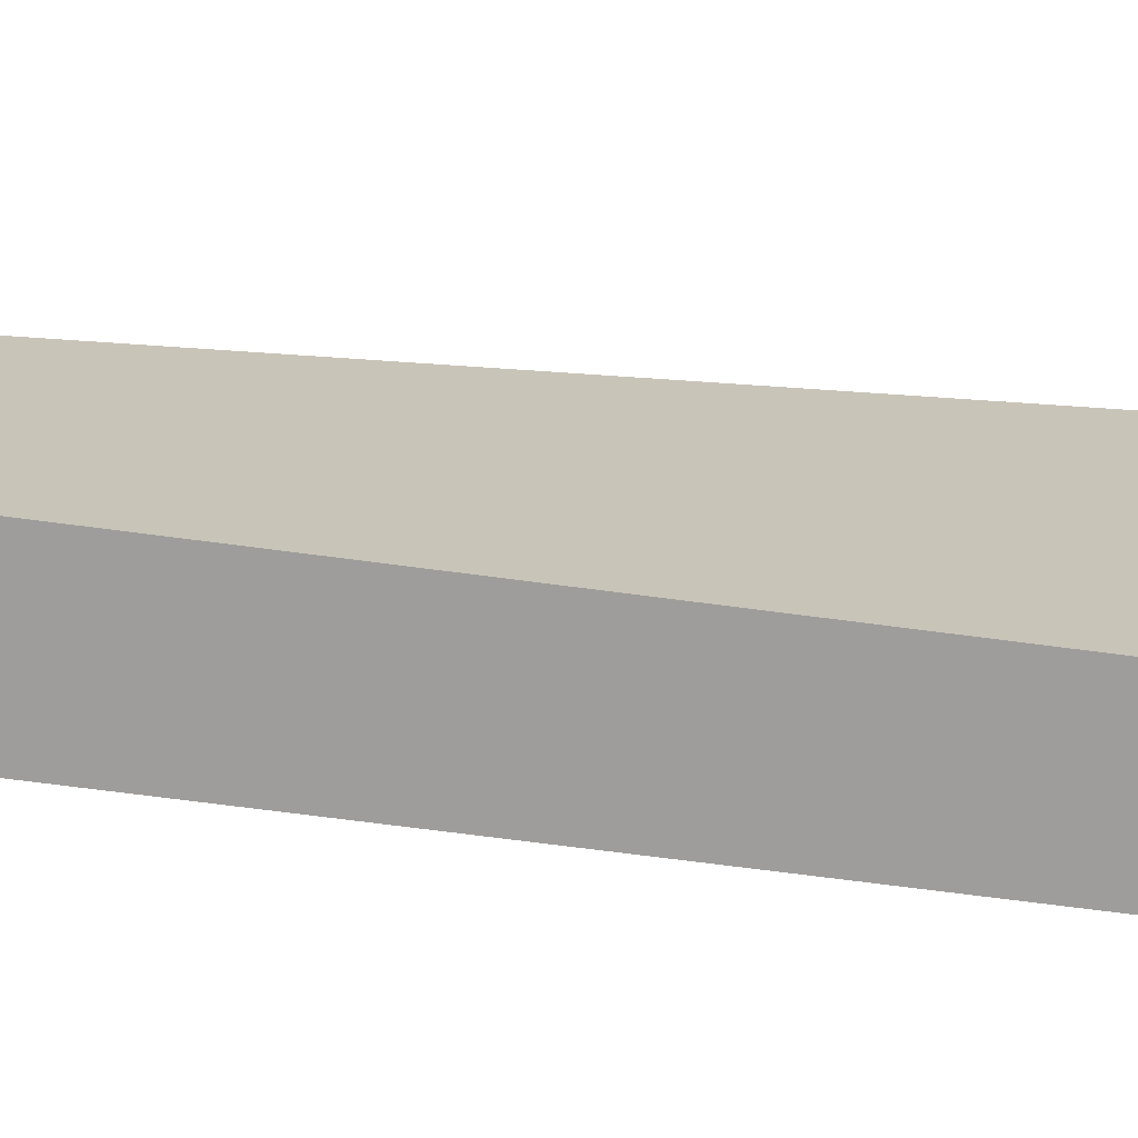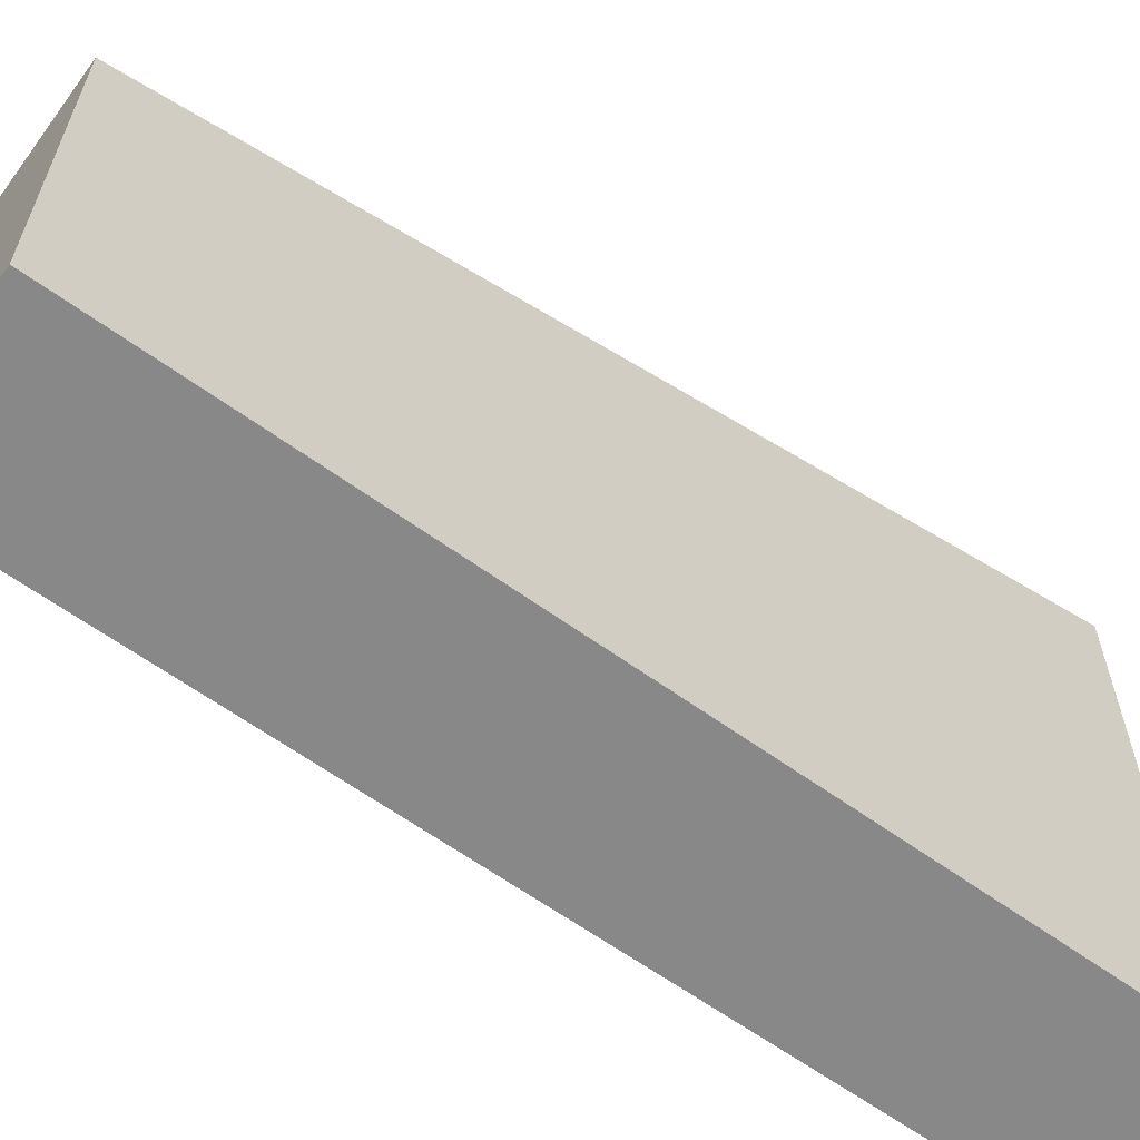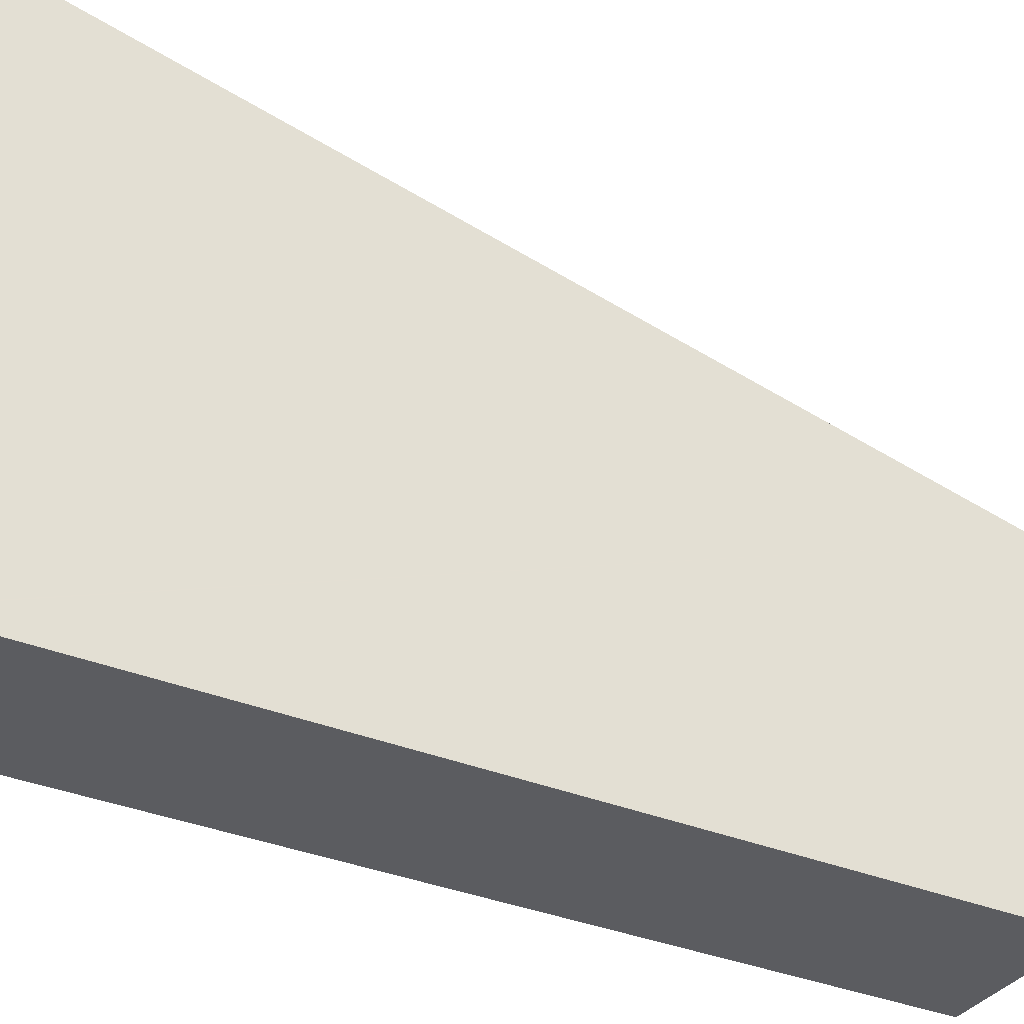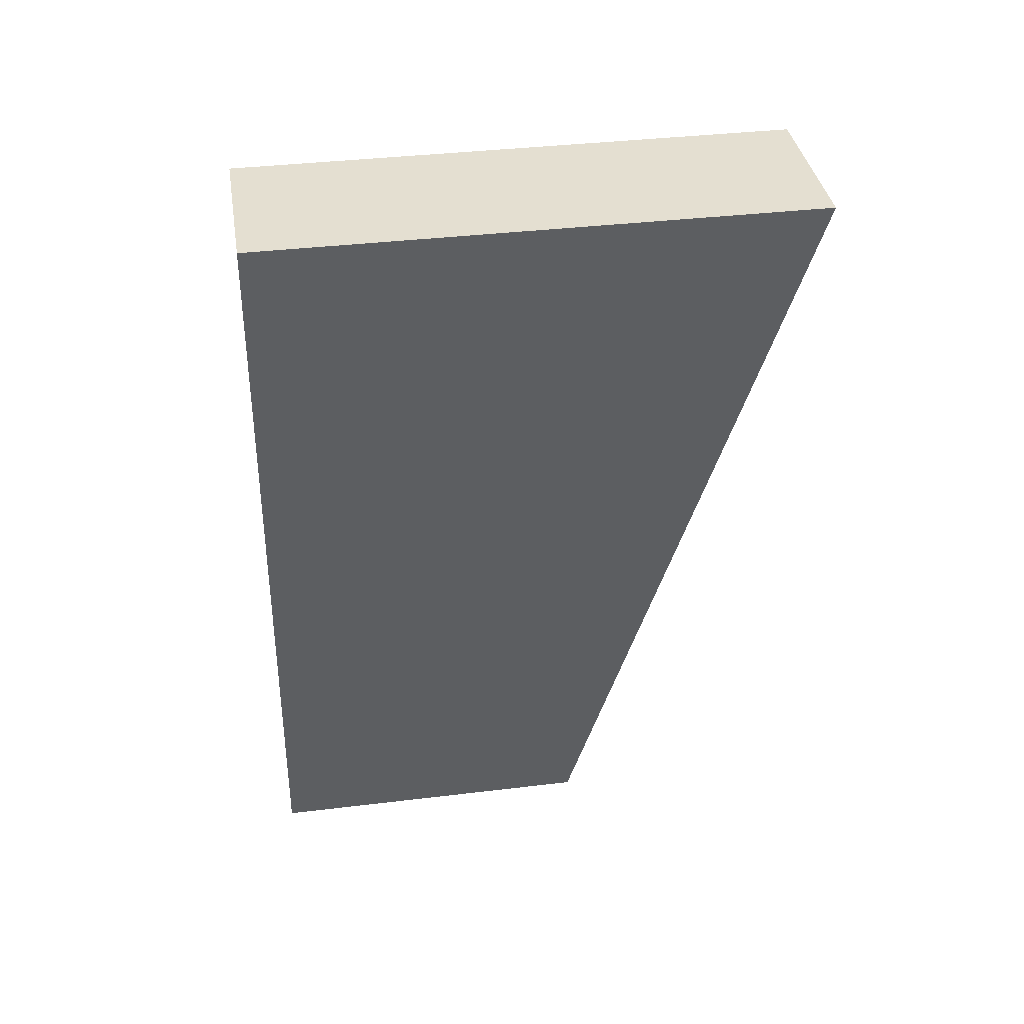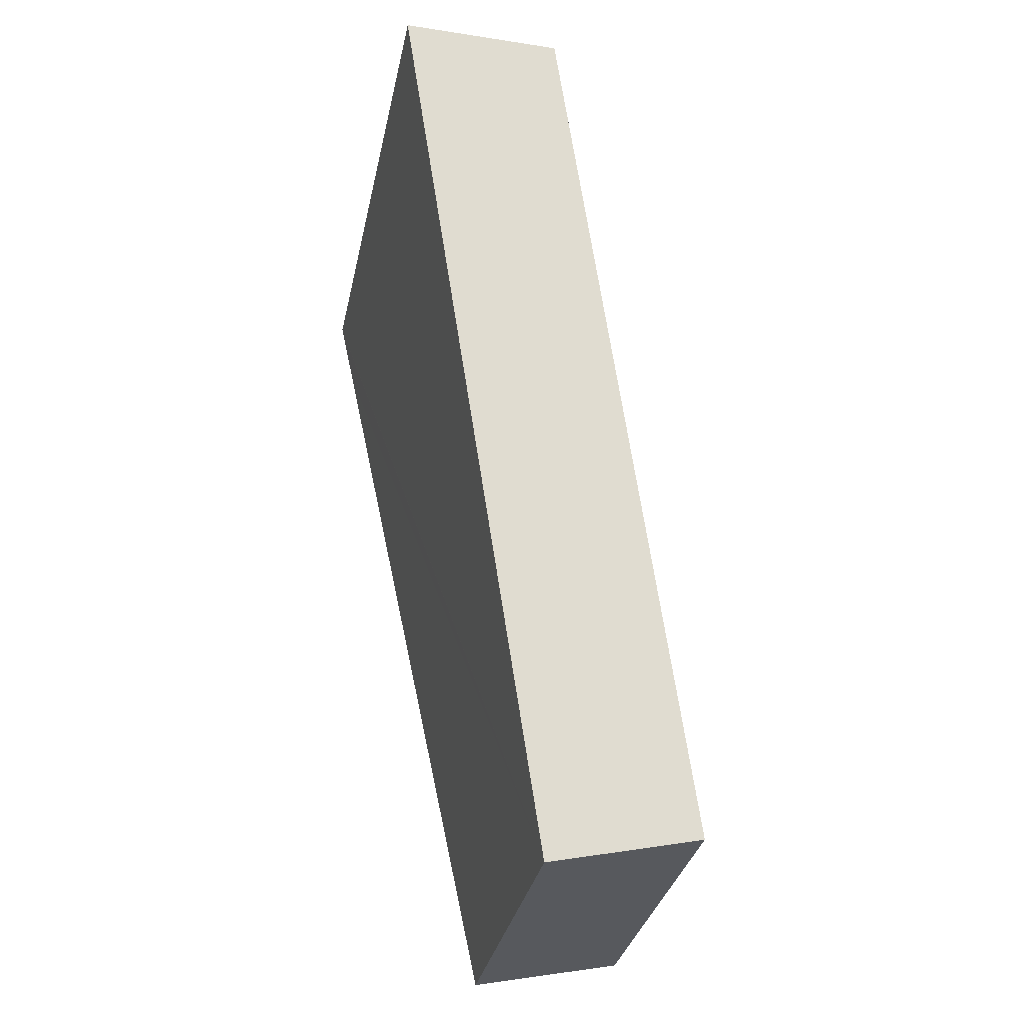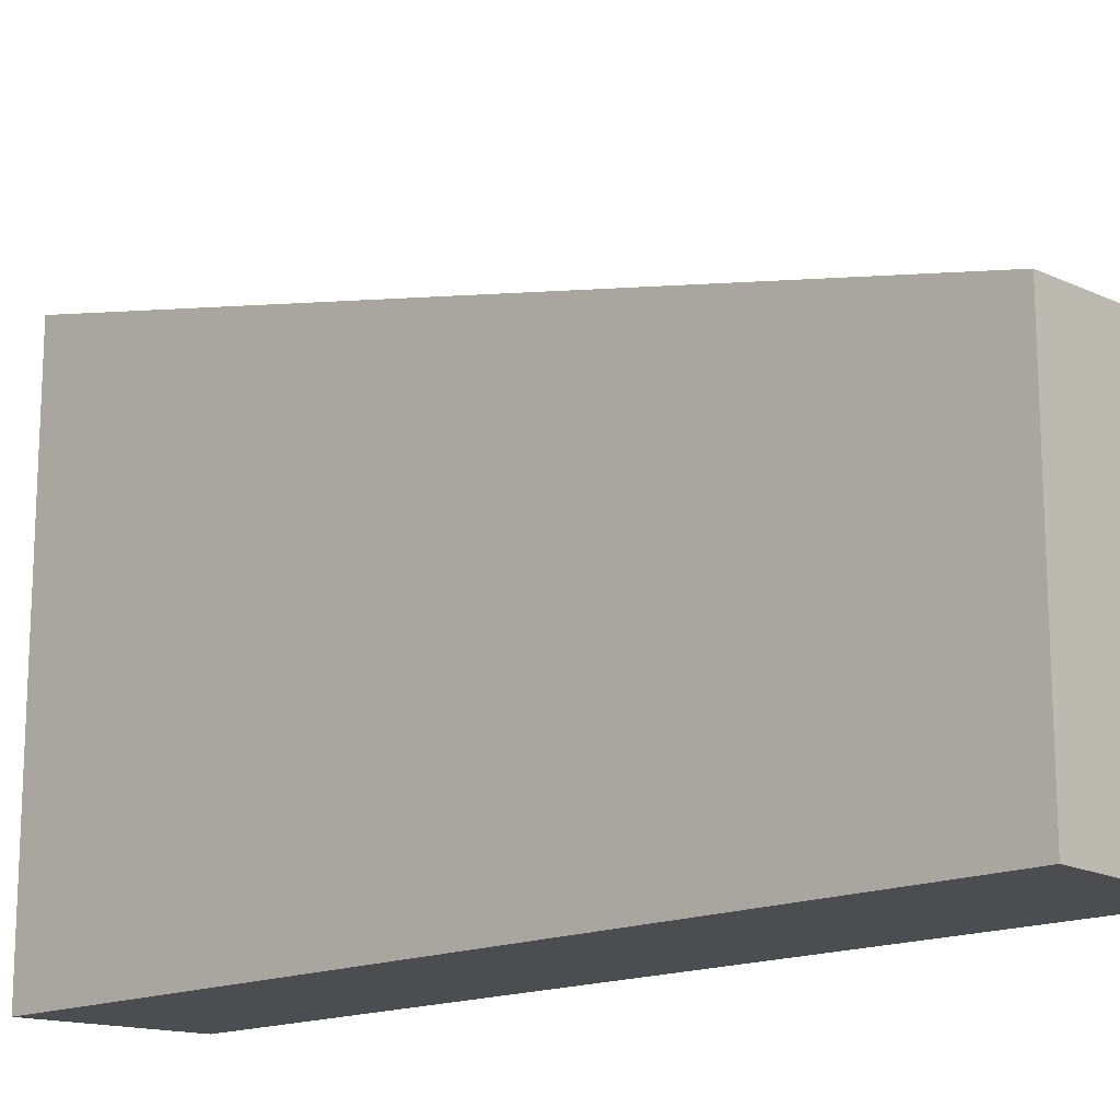
<metadata>
{"format":"obj","ext":"obj","renderer":"f3d","projection":"perspective","resolution":1024,"background":"white","views":[{"elev":-70.6,"azim":-85.4,"up":"+Y"},{"elev":-62.7,"azim":-114.1,"up":"+Y"},{"elev":-34.5,"azim":72.9,"up":"+Y"},{"elev":36.7,"azim":81.0,"up":"+Z"},{"elev":-33.4,"azim":168.2,"up":"+Z"},{"elev":-16.0,"azim":144.4,"up":"+Y"}]}
</metadata>
<code>
v  0 15.21 9.315e-16
v  10.58 18.82 16.05
v  6.818 14.88 -1.474
v  3.739 19.13 17.45
v  12.42 20.75 24.64
v  6.986 22.54 32.6
v  14.29 22.7 33.34
v  7.532 23.11 35.14
v  15 23.45 36.65
v  7.878 23.47 36.75
v  14.99 23.47 36.75
v  15.02 23.47 36.75
v  15.02 -2.251e-15 36.75
v  15 -2.244e-15 36.65
v  14.29 -2.042e-15 33.34
v  12.42 -1.509e-15 24.64
v  10.58 -9.826e-16 16.05
v  6.818 9.026e-17 -1.474
v  0 0 0
v  3.739 -1.068e-15 17.45
v  6.986 -1.996e-15 32.6
v  7.532 -2.151e-15 35.14
v  7.878 -2.251e-15 36.75
v  14.99 -2.251e-15 36.75
g defaultobject
f 1 2 3
f 2 1 4
f 2 4 5
f 5 4 6
f 5 6 7
f 7 6 8
f 7 8 9
f 9 8 10
f 9 10 11
f 9 11 12
f 13 9 12
f 9 13 7
f 7 13 5
f 5 13 2
f 2 13 3
f 3 13 14
f 3 14 15
f 3 15 16
f 3 16 17
f 3 17 18
f 3 19 1
f 19 3 18
f 19 4 1
f 4 19 20
f 4 20 6
f 6 20 21
f 6 21 8
f 8 21 10
f 10 21 22
f 10 22 23
f 11 13 12
f 13 11 10
f 13 10 23
f 13 23 24
f 17 19 18
f 19 17 20
f 20 17 21
f 21 17 16
f 21 16 15
f 21 15 22
f 22 15 14
f 22 14 23
f 23 14 24
f 24 14 13

</code>
